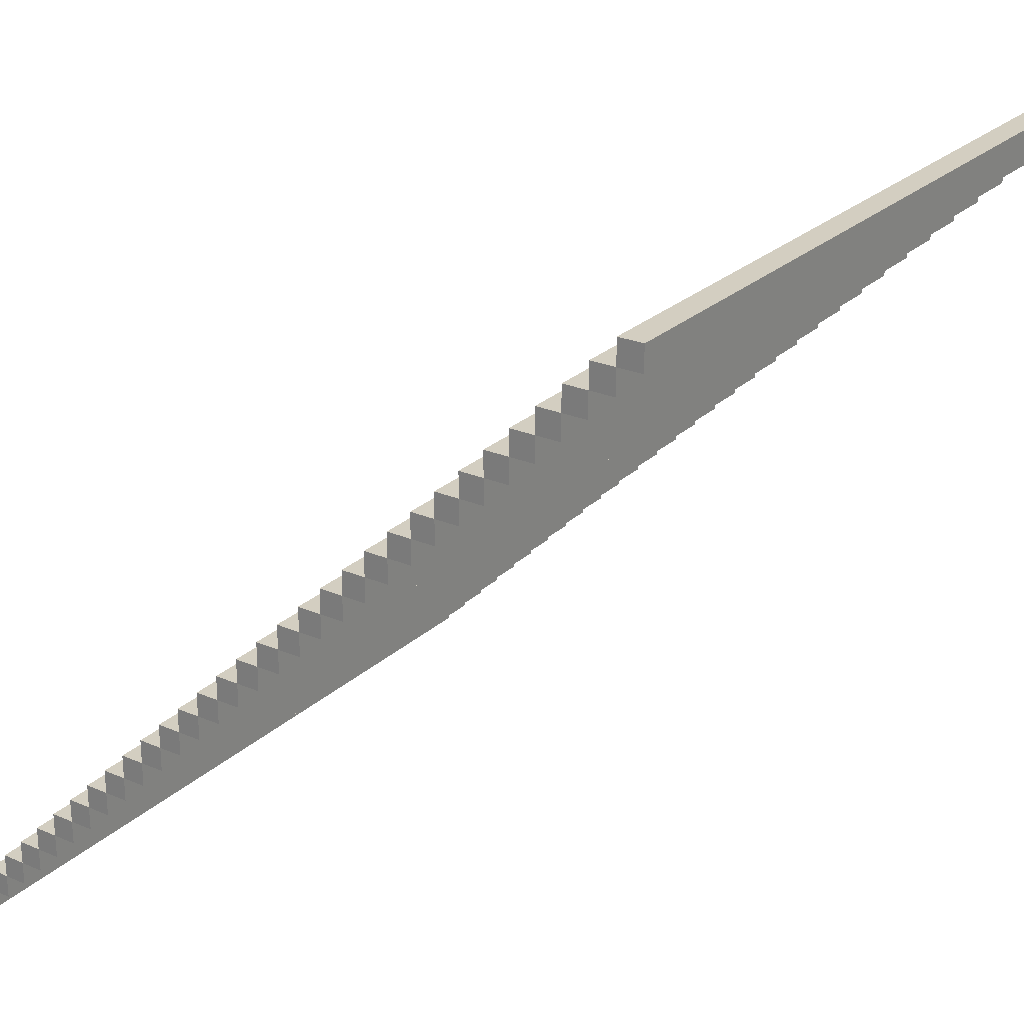
<metadata>
{"format":"obj","ext":"obj","renderer":"f3d","projection":"perspective","resolution":1024,"background":"white","views":[{"elev":25.0,"azim":-55.2,"up":"+Z"}]}
</metadata>
<code>
o
v -1.6 0 1.6
v -1.6 0 1.5
v -1.6 0.1 1.6
v -1.6 0.1 1.5
v -1.6 0.1 1.4
v -1.6 0.2 1.5
v -1.6 0.2 1.4
v -1.6 0.2 1.3
v -1.6 0.3 1.4
v -1.6 0.3 1.3
v -1.6 0.3 1.2
v -1.6 0.4 1.3
v -1.6 0.4 1.2
v -1.6 0.4 1.1
v -1.6 0.5 1.2
v -1.6 0.5 1.1
v -1.6 0.5 1
v -1.6 0.6 1.1
v -1.6 0.6 1
v -1.6 0.6 0.9
v -1.6 0.7 1
v -1.6 0.7 0.9
v -1.6 0.7 0.8
v -1.6 0.8 0.9
v -1.6 0.8 0.8
v -1.6 0.8 0.7
v -1.6 0.9 0.8
v -1.6 0.9 0.7
v -1.6 0.9 0.6
v -1.6 1 0.7
v -1.6 1 0.6
v -1.6 1 0.5
v -1.6 1.1 0.6
v -1.6 1.1 0.5
v -1.6 1.1 0.4
v -1.6 1.2 0.5
v -1.6 1.2 0.4
v -1.6 1.2 0.3
v -1.6 1.3 0.4
v -1.6 1.3 0.3
v -1.6 1.3 0.2
v -1.6 1.4 0.3
v -1.6 1.4 0.2
v -1.6 1.4 0.1
v -1.6 1.5 0.2
v -1.6 1.5 0.1
v -1.6 1.5 0
v -1.6 1.6 0.1
v -1.6 1.6 0
v -1.6 1.6 -0.1
v -1.6 1.7 0
v -1.6 1.7 -0.1
v -1.6 1.7 -0.2
v -1.6 1.8 -0.1
v -1.6 1.8 -0.2
v -1.6 1.8 -0.3
v -1.6 1.9 -0.2
v -1.6 1.9 -0.3
v -1.6 1.9 -0.4
v -1.6 2 -0.3
v -1.6 2 -0.4
v -1.6 2 -0.5
v -1.6 2.1 -0.4
v -1.6 2.1 -0.5
v -1.6 2.1 -0.6
v -1.6 2.2 -0.5
v -1.6 2.2 -0.6
v -1.6 2.2 -0.7
v -1.6 2.3 -0.6
v -1.6 2.3 -0.7
v -1.6 2.3 -0.8
v -1.6 2.4 -0.7
v -1.6 2.4 -0.8
v -1.6 2.4 -0.9
v -1.6 2.5 -0.8
v -1.6 2.5 -0.9
v -1.6 2.5 -1
v -1.6 2.6 -0.9
v -1.6 2.6 -1
v -1.6 2.6 -1.1
v -1.6 2.7 -1
v -1.6 2.7 -1.1
v -1.6 2.7 -1.2
v -1.6 2.8 -1.1
v -1.6 2.8 -1.2
v -1.6 2.8 -1.3
v -1.6 2.9 -1.2
v -1.6 2.9 -1.3
v -1.6 2.9 -1.4
v -1.6 3 -1.3
v -1.6 3 -1.4
v -1.6 3 -1.5
v -1.6 3.1 -1.4
v -1.6 3.1 -1.5
v -1.6 3.1 -1.6
v -1.6 3.2 -1.5
v -1.6 3.2 -1.6
v 1.6 0 1.6
v 1.6 0 1.5
v 1.6 0.1 1.6
v 1.6 0.1 1.5
v 1.6 0.1 1.4
v 1.6 0.2 1.5
v 1.6 0.2 1.4
v 1.6 0.2 1.3
v 1.6 0.3 1.4
v 1.6 0.3 1.3
v 1.6 0.3 1.2
v 1.6 0.4 1.3
v 1.6 0.4 1.2
v 1.6 0.4 1.1
v 1.6 0.5 1.2
v 1.6 0.5 1.1
v 1.6 0.5 1
v 1.6 0.6 1.1
v 1.6 0.6 1
v 1.6 0.6 0.9
v 1.6 0.7 1
v 1.6 0.7 0.9
v 1.6 0.7 0.8
v 1.6 0.8 0.9
v 1.6 0.8 0.8
v 1.6 0.8 0.7
v 1.6 0.9 0.8
v 1.6 0.9 0.7
v 1.6 0.9 0.6
v 1.6 1 0.7
v 1.6 1 0.6
v 1.6 1 0.5
v 1.6 1.1 0.6
v 1.6 1.1 0.5
v 1.6 1.1 0.4
v 1.6 1.2 0.5
v 1.6 1.2 0.4
v 1.6 1.2 0.3
v 1.6 1.3 0.4
v 1.6 1.3 0.3
v 1.6 1.3 0.2
v 1.6 1.4 0.3
v 1.6 1.4 0.2
v 1.6 1.4 0.1
v 1.6 1.5 0.2
v 1.6 1.5 0.1
v 1.6 1.5 0
v 1.6 1.6 0.1
v 1.6 1.6 0
v 1.6 1.6 -0.1
v 1.6 1.7 0
v 1.6 1.7 -0.1
v 1.6 1.7 -0.2
v 1.6 1.8 -0.1
v 1.6 1.8 -0.2
v 1.6 1.8 -0.3
v 1.6 1.9 -0.2
v 1.6 1.9 -0.3
v 1.6 1.9 -0.4
v 1.6 2 -0.3
v 1.6 2 -0.4
v 1.6 2 -0.5
v 1.6 2.1 -0.4
v 1.6 2.1 -0.5
v 1.6 2.1 -0.6
v 1.6 2.2 -0.5
v 1.6 2.2 -0.6
v 1.6 2.2 -0.7
v 1.6 2.3 -0.6
v 1.6 2.3 -0.7
v 1.6 2.3 -0.8
v 1.6 2.4 -0.7
v 1.6 2.4 -0.8
v 1.6 2.4 -0.9
v 1.6 2.5 -0.8
v 1.6 2.5 -0.9
v 1.6 2.5 -1
v 1.6 2.6 -0.9
v 1.6 2.6 -1
v 1.6 2.6 -1.1
v 1.6 2.7 -1
v 1.6 2.7 -1.1
v 1.6 2.7 -1.2
v 1.6 2.8 -1.1
v 1.6 2.8 -1.2
v 1.6 2.8 -1.3
v 1.6 2.9 -1.2
v 1.6 2.9 -1.3
v 1.6 2.9 -1.4
v 1.6 3 -1.3
v 1.6 3 -1.4
v 1.6 3 -1.5
v 1.6 3.1 -1.4
v 1.6 3.1 -1.5
v 1.6 3.1 -1.6
v 1.6 3.2 -1.5
v 1.6 3.2 -1.6
v -1.6 0 1.6
v -1.6 0.1 1.6
v 1.6 0 1.6
v 1.6 0.1 1.6
v -1.6 0.1 1.5
v -1.6 0.2 1.5
v 1.6 0.1 1.5
v 1.6 0.2 1.5
v -1.6 0.2 1.4
v -1.6 0.3 1.4
v 1.6 0.2 1.4
v 1.6 0.3 1.4
v -1.6 0.3 1.3
v -1.6 0.4 1.3
v 1.6 0.3 1.3
v 1.6 0.4 1.3
v -1.6 0.4 1.2
v -1.6 0.5 1.2
v 1.6 0.4 1.2
v 1.6 0.5 1.2
v -1.6 0.5 1.1
v -1.6 0.6 1.1
v 1.6 0.5 1.1
v 1.6 0.6 1.1
v -1.6 0.6 1
v -1.6 0.7 1
v 1.6 0.6 1
v 1.6 0.7 1
v -1.6 0.7 0.9
v -1.6 0.8 0.9
v 1.6 0.7 0.9
v 1.6 0.8 0.9
v -1.6 0.8 0.8
v -1.6 0.9 0.8
v 1.6 0.8 0.8
v 1.6 0.9 0.8
v -1.6 0.9 0.7
v -1.6 1 0.7
v 1.6 0.9 0.7
v 1.6 1 0.7
v -1.6 1 0.6
v -1.6 1.1 0.6
v 1.6 1 0.6
v 1.6 1.1 0.6
v -1.6 1.1 0.5
v -1.6 1.2 0.5
v 1.6 1.1 0.5
v 1.6 1.2 0.5
v -1.6 1.2 0.4
v -1.6 1.3 0.4
v 1.6 1.2 0.4
v 1.6 1.3 0.4
v -1.6 1.3 0.3
v -1.6 1.4 0.3
v 1.6 1.3 0.3
v 1.6 1.4 0.3
v -1.6 1.4 0.2
v -1.6 1.5 0.2
v 1.6 1.4 0.2
v 1.6 1.5 0.2
v -1.6 1.5 0.1
v -1.6 1.6 0.1
v 1.6 1.5 0.1
v 1.6 1.6 0.1
v -1.6 1.6 0
v -1.6 1.7 0
v 1.6 1.6 0
v 1.6 1.7 0
v -1.6 1.7 -0.1
v -1.6 1.8 -0.1
v 1.6 1.7 -0.1
v 1.6 1.8 -0.1
v -1.6 1.8 -0.2
v -1.6 1.9 -0.2
v 1.6 1.8 -0.2
v 1.6 1.9 -0.2
v -1.6 1.9 -0.3
v -1.6 2 -0.3
v 1.6 1.9 -0.3
v 1.6 2 -0.3
v -1.6 2 -0.4
v -1.6 2.1 -0.4
v 1.6 2 -0.4
v 1.6 2.1 -0.4
v -1.6 2.1 -0.5
v -1.6 2.2 -0.5
v 1.6 2.1 -0.5
v 1.6 2.2 -0.5
v -1.6 2.2 -0.6
v -1.6 2.3 -0.6
v 1.6 2.2 -0.6
v 1.6 2.3 -0.6
v -1.6 2.3 -0.7
v -1.6 2.4 -0.7
v 1.6 2.3 -0.7
v 1.6 2.4 -0.7
v -1.6 2.4 -0.8
v -1.6 2.5 -0.8
v 1.6 2.4 -0.8
v 1.6 2.5 -0.8
v -1.6 2.5 -0.9
v -1.6 2.6 -0.9
v 1.6 2.5 -0.9
v 1.6 2.6 -0.9
v -1.6 2.6 -1
v -1.6 2.7 -1
v 1.6 2.6 -1
v 1.6 2.7 -1
v -1.6 2.7 -1.1
v -1.6 2.8 -1.1
v 1.6 2.7 -1.1
v 1.6 2.8 -1.1
v -1.6 2.8 -1.2
v -1.6 2.9 -1.2
v 1.6 2.8 -1.2
v 1.6 2.9 -1.2
v -1.6 2.9 -1.3
v -1.6 3 -1.3
v 1.6 2.9 -1.3
v 1.6 3 -1.3
v -1.6 3 -1.4
v -1.6 3.1 -1.4
v 1.6 3 -1.4
v 1.6 3.1 -1.4
v -1.6 3.1 -1.5
v -1.6 3.2 -1.5
v 1.6 3.1 -1.5
v 1.6 3.2 -1.5
v -1.6 0 1.5
v -1.6 0.1 1.5
v 1.6 0 1.5
v 1.6 0.1 1.5
v -1.6 0.1 1.4
v -1.6 0.2 1.4
v 1.6 0.1 1.4
v 1.6 0.2 1.4
v -1.6 0.2 1.3
v -1.6 0.3 1.3
v 1.6 0.2 1.3
v 1.6 0.3 1.3
v -1.6 0.3 1.2
v -1.6 0.4 1.2
v 1.6 0.3 1.2
v 1.6 0.4 1.2
v -1.6 0.4 1.1
v -1.6 0.5 1.1
v 1.6 0.4 1.1
v 1.6 0.5 1.1
v -1.6 0.5 1
v -1.6 0.6 1
v 1.6 0.5 1
v 1.6 0.6 1
v -1.6 0.6 0.9
v -1.6 0.7 0.9
v 1.6 0.6 0.9
v 1.6 0.7 0.9
v -1.6 0.7 0.8
v -1.6 0.8 0.8
v 1.6 0.7 0.8
v 1.6 0.8 0.8
v -1.6 0.8 0.7
v -1.6 0.9 0.7
v 1.6 0.8 0.7
v 1.6 0.9 0.7
v -1.6 0.9 0.6
v -1.6 1 0.6
v 1.6 0.9 0.6
v 1.6 1 0.6
v -1.6 1 0.5
v -1.6 1.1 0.5
v 1.6 1 0.5
v 1.6 1.1 0.5
v -1.6 1.1 0.4
v -1.6 1.2 0.4
v 1.6 1.1 0.4
v 1.6 1.2 0.4
v -1.6 1.2 0.3
v -1.6 1.3 0.3
v 1.6 1.2 0.3
v 1.6 1.3 0.3
v -1.6 1.3 0.2
v -1.6 1.4 0.2
v 1.6 1.3 0.2
v 1.6 1.4 0.2
v -1.6 1.4 0.1
v -1.6 1.5 0.1
v 1.6 1.4 0.1
v 1.6 1.5 0.1
v -1.6 1.5 0
v -1.6 1.6 0
v 1.6 1.5 0
v 1.6 1.6 0
v -1.6 1.6 -0.1
v -1.6 1.7 -0.1
v 1.6 1.6 -0.1
v 1.6 1.7 -0.1
v -1.6 1.7 -0.2
v -1.6 1.8 -0.2
v 1.6 1.7 -0.2
v 1.6 1.8 -0.2
v -1.6 1.8 -0.3
v -1.6 1.9 -0.3
v 1.6 1.8 -0.3
v 1.6 1.9 -0.3
v -1.6 1.9 -0.4
v -1.6 2 -0.4
v 1.6 1.9 -0.4
v 1.6 2 -0.4
v -1.6 2 -0.5
v -1.6 2.1 -0.5
v 1.6 2 -0.5
v 1.6 2.1 -0.5
v -1.6 2.1 -0.6
v -1.6 2.2 -0.6
v 1.6 2.1 -0.6
v 1.6 2.2 -0.6
v -1.6 2.2 -0.7
v -1.6 2.3 -0.7
v 1.6 2.2 -0.7
v 1.6 2.3 -0.7
v -1.6 2.3 -0.8
v -1.6 2.4 -0.8
v 1.6 2.3 -0.8
v 1.6 2.4 -0.8
v -1.6 2.4 -0.9
v -1.6 2.5 -0.9
v 1.6 2.4 -0.9
v 1.6 2.5 -0.9
v -1.6 2.5 -1
v -1.6 2.6 -1
v 1.6 2.5 -1
v 1.6 2.6 -1
v -1.6 2.6 -1.1
v -1.6 2.7 -1.1
v 1.6 2.6 -1.1
v 1.6 2.7 -1.1
v -1.6 2.7 -1.2
v -1.6 2.8 -1.2
v 1.6 2.7 -1.2
v 1.6 2.8 -1.2
v -1.6 2.8 -1.3
v -1.6 2.9 -1.3
v 1.6 2.8 -1.3
v 1.6 2.9 -1.3
v -1.6 2.9 -1.4
v -1.6 3 -1.4
v 1.6 2.9 -1.4
v 1.6 3 -1.4
v -1.6 3 -1.5
v -1.6 3.1 -1.5
v 1.6 3 -1.5
v 1.6 3.1 -1.5
v -1.6 3.1 -1.6
v -1.6 3.2 -1.6
v 1.6 3.1 -1.6
v 1.6 3.2 -1.6
v -1.6 0 1.6
v 1.6 0 1.6
v -1.6 0 1.5
v 1.6 0 1.5
v -1.6 0.1 1.5
v 1.6 0.1 1.5
v -1.6 0.1 1.4
v 1.6 0.1 1.4
v -1.6 0.2 1.4
v 1.6 0.2 1.4
v -1.6 0.2 1.3
v 1.6 0.2 1.3
v -1.6 0.3 1.3
v 1.6 0.3 1.3
v -1.6 0.3 1.2
v 1.6 0.3 1.2
v -1.6 0.4 1.2
v 1.6 0.4 1.2
v -1.6 0.4 1.1
v 1.6 0.4 1.1
v -1.6 0.5 1.1
v 1.6 0.5 1.1
v -1.6 0.5 1
v 1.6 0.5 1
v -1.6 0.6 1
v 1.6 0.6 1
v -1.6 0.6 0.9
v 1.6 0.6 0.9
v -1.6 0.7 0.9
v 1.6 0.7 0.9
v -1.6 0.7 0.8
v 1.6 0.7 0.8
v -1.6 0.8 0.8
v 1.6 0.8 0.8
v -1.6 0.8 0.7
v 1.6 0.8 0.7
v -1.6 0.9 0.7
v 1.6 0.9 0.7
v -1.6 0.9 0.6
v 1.6 0.9 0.6
v -1.6 1 0.6
v 1.6 1 0.6
v -1.6 1 0.5
v 1.6 1 0.5
v -1.6 1.1 0.5
v 1.6 1.1 0.5
v -1.6 1.1 0.4
v 1.6 1.1 0.4
v -1.6 1.2 0.4
v 1.6 1.2 0.4
v -1.6 1.2 0.3
v 1.6 1.2 0.3
v -1.6 1.3 0.3
v 1.6 1.3 0.3
v -1.6 1.3 0.2
v 1.6 1.3 0.2
v -1.6 1.4 0.2
v 1.6 1.4 0.2
v -1.6 1.4 0.1
v 1.6 1.4 0.1
v -1.6 1.5 0.1
v 1.6 1.5 0.1
v -1.6 1.5 0
v 1.6 1.5 0
v -1.6 1.6 0
v 1.6 1.6 0
v -1.6 1.6 -0.1
v 1.6 1.6 -0.1
v -1.6 1.7 -0.1
v 1.6 1.7 -0.1
v -1.6 1.7 -0.2
v 1.6 1.7 -0.2
v -1.6 1.8 -0.2
v 1.6 1.8 -0.2
v -1.6 1.8 -0.3
v 1.6 1.8 -0.3
v -1.6 1.9 -0.3
v 1.6 1.9 -0.3
v -1.6 1.9 -0.4
v 1.6 1.9 -0.4
v -1.6 2 -0.4
v 1.6 2 -0.4
v -1.6 2 -0.5
v 1.6 2 -0.5
v -1.6 2.1 -0.5
v 1.6 2.1 -0.5
v -1.6 2.1 -0.6
v 1.6 2.1 -0.6
v -1.6 2.2 -0.6
v 1.6 2.2 -0.6
v -1.6 2.2 -0.7
v 1.6 2.2 -0.7
v -1.6 2.3 -0.7
v 1.6 2.3 -0.7
v -1.6 2.3 -0.8
v 1.6 2.3 -0.8
v -1.6 2.4 -0.8
v 1.6 2.4 -0.8
v -1.6 2.4 -0.9
v 1.6 2.4 -0.9
v -1.6 2.5 -0.9
v 1.6 2.5 -0.9
v -1.6 2.5 -1
v 1.6 2.5 -1
v -1.6 2.6 -1
v 1.6 2.6 -1
v -1.6 2.6 -1.1
v 1.6 2.6 -1.1
v -1.6 2.7 -1.1
v 1.6 2.7 -1.1
v -1.6 2.7 -1.2
v 1.6 2.7 -1.2
v -1.6 2.8 -1.2
v 1.6 2.8 -1.2
v -1.6 2.8 -1.3
v 1.6 2.8 -1.3
v -1.6 2.9 -1.3
v 1.6 2.9 -1.3
v -1.6 2.9 -1.4
v 1.6 2.9 -1.4
v -1.6 3 -1.4
v 1.6 3 -1.4
v -1.6 3 -1.5
v 1.6 3 -1.5
v -1.6 3.1 -1.5
v 1.6 3.1 -1.5
v -1.6 3.1 -1.6
v 1.6 3.1 -1.6
v -1.6 0.1 1.6
v 1.6 0.1 1.6
v -1.6 0.1 1.5
v 1.6 0.1 1.5
v -1.6 0.2 1.5
v 1.6 0.2 1.5
v -1.6 0.2 1.4
v 1.6 0.2 1.4
v -1.6 0.3 1.4
v 1.6 0.3 1.4
v -1.6 0.3 1.3
v 1.6 0.3 1.3
v -1.6 0.4 1.3
v 1.6 0.4 1.3
v -1.6 0.4 1.2
v 1.6 0.4 1.2
v -1.6 0.5 1.2
v 1.6 0.5 1.2
v -1.6 0.5 1.1
v 1.6 0.5 1.1
v -1.6 0.6 1.1
v 1.6 0.6 1.1
v -1.6 0.6 1
v 1.6 0.6 1
v -1.6 0.7 1
v 1.6 0.7 1
v -1.6 0.7 0.9
v 1.6 0.7 0.9
v -1.6 0.8 0.9
v 1.6 0.8 0.9
v -1.6 0.8 0.8
v 1.6 0.8 0.8
v -1.6 0.9 0.8
v 1.6 0.9 0.8
v -1.6 0.9 0.7
v 1.6 0.9 0.7
v -1.6 1 0.7
v 1.6 1 0.7
v -1.6 1 0.6
v 1.6 1 0.6
v -1.6 1.1 0.6
v 1.6 1.1 0.6
v -1.6 1.1 0.5
v 1.6 1.1 0.5
v -1.6 1.2 0.5
v 1.6 1.2 0.5
v -1.6 1.2 0.4
v 1.6 1.2 0.4
v -1.6 1.3 0.4
v 1.6 1.3 0.4
v -1.6 1.3 0.3
v 1.6 1.3 0.3
v -1.6 1.4 0.3
v 1.6 1.4 0.3
v -1.6 1.4 0.2
v 1.6 1.4 0.2
v -1.6 1.5 0.2
v 1.6 1.5 0.2
v -1.6 1.5 0.1
v 1.6 1.5 0.1
v -1.6 1.6 0.1
v 1.6 1.6 0.1
v -1.6 1.6 0
v 1.6 1.6 0
v -1.6 1.7 0
v 1.6 1.7 0
v -1.6 1.7 -0.1
v 1.6 1.7 -0.1
v -1.6 1.8 -0.1
v 1.6 1.8 -0.1
v -1.6 1.8 -0.2
v 1.6 1.8 -0.2
v -1.6 1.9 -0.2
v 1.6 1.9 -0.2
v -1.6 1.9 -0.3
v 1.6 1.9 -0.3
v -1.6 2 -0.3
v 1.6 2 -0.3
v -1.6 2 -0.4
v 1.6 2 -0.4
v -1.6 2.1 -0.4
v 1.6 2.1 -0.4
v -1.6 2.1 -0.5
v 1.6 2.1 -0.5
v -1.6 2.2 -0.5
v 1.6 2.2 -0.5
v -1.6 2.2 -0.6
v 1.6 2.2 -0.6
v -1.6 2.3 -0.6
v 1.6 2.3 -0.6
v -1.6 2.3 -0.7
v 1.6 2.3 -0.7
v -1.6 2.4 -0.7
v 1.6 2.4 -0.7
v -1.6 2.4 -0.8
v 1.6 2.4 -0.8
v -1.6 2.5 -0.8
v 1.6 2.5 -0.8
v -1.6 2.5 -0.9
v 1.6 2.5 -0.9
v -1.6 2.6 -0.9
v 1.6 2.6 -0.9
v -1.6 2.6 -1
v 1.6 2.6 -1
v -1.6 2.7 -1
v 1.6 2.7 -1
v -1.6 2.7 -1.1
v 1.6 2.7 -1.1
v -1.6 2.8 -1.1
v 1.6 2.8 -1.1
v -1.6 2.8 -1.2
v 1.6 2.8 -1.2
v -1.6 2.9 -1.2
v 1.6 2.9 -1.2
v -1.6 2.9 -1.3
v 1.6 2.9 -1.3
v -1.6 3 -1.3
v 1.6 3 -1.3
v -1.6 3 -1.4
v 1.6 3 -1.4
v -1.6 3.1 -1.4
v 1.6 3.1 -1.4
v -1.6 3.1 -1.5
v 1.6 3.1 -1.5
v -1.6 3.2 -1.5
v 1.6 3.2 -1.5
v -1.6 3.2 -1.6
v 1.6 3.2 -1.6
f 3 2 1
f 4 2 3
f 6 5 4
f 7 5 6
f 9 8 7
f 10 8 9
f 12 11 10
f 13 11 12
f 15 14 13
f 16 14 15
f 18 17 16
f 19 17 18
f 21 20 19
f 22 20 21
f 24 23 22
f 25 23 24
f 27 26 25
f 28 26 27
f 30 29 28
f 31 29 30
f 33 32 31
f 34 32 33
f 36 35 34
f 37 35 36
f 39 38 37
f 40 38 39
f 42 41 40
f 43 41 42
f 45 44 43
f 46 44 45
f 48 47 46
f 49 47 48
f 51 50 49
f 52 50 51
f 54 53 52
f 55 53 54
f 57 56 55
f 58 56 57
f 60 59 58
f 61 59 60
f 63 62 61
f 64 62 63
f 66 65 64
f 67 65 66
f 69 68 67
f 70 68 69
f 72 71 70
f 73 71 72
f 75 74 73
f 76 74 75
f 78 77 76
f 79 77 78
f 81 80 79
f 82 80 81
f 84 83 82
f 85 83 84
f 87 86 85
f 88 86 87
f 90 89 88
f 91 89 90
f 93 92 91
f 94 92 93
f 96 95 94
f 97 95 96
f 98 99 100
f 100 99 101
f 101 102 103
f 103 102 104
f 104 105 106
f 106 105 107
f 107 108 109
f 109 108 110
f 110 111 112
f 112 111 113
f 113 114 115
f 115 114 116
f 116 117 118
f 118 117 119
f 119 120 121
f 121 120 122
f 122 123 124
f 124 123 125
f 125 126 127
f 127 126 128
f 128 129 130
f 130 129 131
f 131 132 133
f 133 132 134
f 134 135 136
f 136 135 137
f 137 138 139
f 139 138 140
f 140 141 142
f 142 141 143
f 143 144 145
f 145 144 146
f 146 147 148
f 148 147 149
f 149 150 151
f 151 150 152
f 152 153 154
f 154 153 155
f 155 156 157
f 157 156 158
f 158 159 160
f 160 159 161
f 161 162 163
f 163 162 164
f 164 165 166
f 166 165 167
f 167 168 169
f 169 168 170
f 170 171 172
f 172 171 173
f 173 174 175
f 175 174 176
f 176 177 178
f 178 177 179
f 179 180 181
f 181 180 182
f 182 183 184
f 184 183 185
f 185 186 187
f 187 186 188
f 188 189 190
f 190 189 191
f 191 192 193
f 193 192 194
f 197 196 195
f 198 196 197
f 201 200 199
f 202 200 201
f 205 204 203
f 206 204 205
f 209 208 207
f 210 208 209
f 213 212 211
f 214 212 213
f 217 216 215
f 218 216 217
f 221 220 219
f 222 220 221
f 225 224 223
f 226 224 225
f 229 228 227
f 230 228 229
f 233 232 231
f 234 232 233
f 237 236 235
f 238 236 237
f 241 240 239
f 242 240 241
f 245 244 243
f 246 244 245
f 249 248 247
f 250 248 249
f 253 252 251
f 254 252 253
f 257 256 255
f 258 256 257
f 261 260 259
f 262 260 261
f 265 264 263
f 266 264 265
f 269 268 267
f 270 268 269
f 273 272 271
f 274 272 273
f 277 276 275
f 278 276 277
f 281 280 279
f 282 280 281
f 285 284 283
f 286 284 285
f 289 288 287
f 290 288 289
f 293 292 291
f 294 292 293
f 297 296 295
f 298 296 297
f 301 300 299
f 302 300 301
f 305 304 303
f 306 304 305
f 309 308 307
f 310 308 309
f 313 312 311
f 314 312 313
f 317 316 315
f 318 316 317
f 321 320 319
f 322 320 321
f 323 324 325
f 325 324 326
f 327 328 329
f 329 328 330
f 331 332 333
f 333 332 334
f 335 336 337
f 337 336 338
f 339 340 341
f 341 340 342
f 343 344 345
f 345 344 346
f 347 348 349
f 349 348 350
f 351 352 353
f 353 352 354
f 355 356 357
f 357 356 358
f 359 360 361
f 361 360 362
f 363 364 365
f 365 364 366
f 367 368 369
f 369 368 370
f 371 372 373
f 373 372 374
f 375 376 377
f 377 376 378
f 379 380 381
f 381 380 382
f 383 384 385
f 385 384 386
f 387 388 389
f 389 388 390
f 391 392 393
f 393 392 394
f 395 396 397
f 397 396 398
f 399 400 401
f 401 400 402
f 403 404 405
f 405 404 406
f 407 408 409
f 409 408 410
f 411 412 413
f 413 412 414
f 415 416 417
f 417 416 418
f 419 420 421
f 421 420 422
f 423 424 425
f 425 424 426
f 427 428 429
f 429 428 430
f 431 432 433
f 433 432 434
f 435 436 437
f 437 436 438
f 439 440 441
f 441 440 442
f 443 444 445
f 445 444 446
f 447 448 449
f 449 448 450
f 453 452 451
f 454 452 453
f 457 456 455
f 458 456 457
f 461 460 459
f 462 460 461
f 465 464 463
f 466 464 465
f 469 468 467
f 470 468 469
f 473 472 471
f 474 472 473
f 477 476 475
f 478 476 477
f 481 480 479
f 482 480 481
f 485 484 483
f 486 484 485
f 489 488 487
f 490 488 489
f 493 492 491
f 494 492 493
f 497 496 495
f 498 496 497
f 501 500 499
f 502 500 501
f 505 504 503
f 506 504 505
f 509 508 507
f 510 508 509
f 513 512 511
f 514 512 513
f 517 516 515
f 518 516 517
f 521 520 519
f 522 520 521
f 525 524 523
f 526 524 525
f 529 528 527
f 530 528 529
f 533 532 531
f 534 532 533
f 537 536 535
f 538 536 537
f 541 540 539
f 542 540 541
f 545 544 543
f 546 544 545
f 549 548 547
f 550 548 549
f 553 552 551
f 554 552 553
f 557 556 555
f 558 556 557
f 561 560 559
f 562 560 561
f 565 564 563
f 566 564 565
f 569 568 567
f 570 568 569
f 573 572 571
f 574 572 573
f 577 576 575
f 578 576 577
f 579 580 581
f 581 580 582
f 583 584 585
f 585 584 586
f 587 588 589
f 589 588 590
f 591 592 593
f 593 592 594
f 595 596 597
f 597 596 598
f 599 600 601
f 601 600 602
f 603 604 605
f 605 604 606
f 607 608 609
f 609 608 610
f 611 612 613
f 613 612 614
f 615 616 617
f 617 616 618
f 619 620 621
f 621 620 622
f 623 624 625
f 625 624 626
f 627 628 629
f 629 628 630
f 631 632 633
f 633 632 634
f 635 636 637
f 637 636 638
f 639 640 641
f 641 640 642
f 643 644 645
f 645 644 646
f 647 648 649
f 649 648 650
f 651 652 653
f 653 652 654
f 655 656 657
f 657 656 658
f 659 660 661
f 661 660 662
f 663 664 665
f 665 664 666
f 667 668 669
f 669 668 670
f 671 672 673
f 673 672 674
f 675 676 677
f 677 676 678
f 679 680 681
f 681 680 682
f 683 684 685
f 685 684 686
f 687 688 689
f 689 688 690
f 691 692 693
f 693 692 694
f 695 696 697
f 697 696 698
f 699 700 701
f 701 700 702
f 703 704 705
f 705 704 706

</code>
